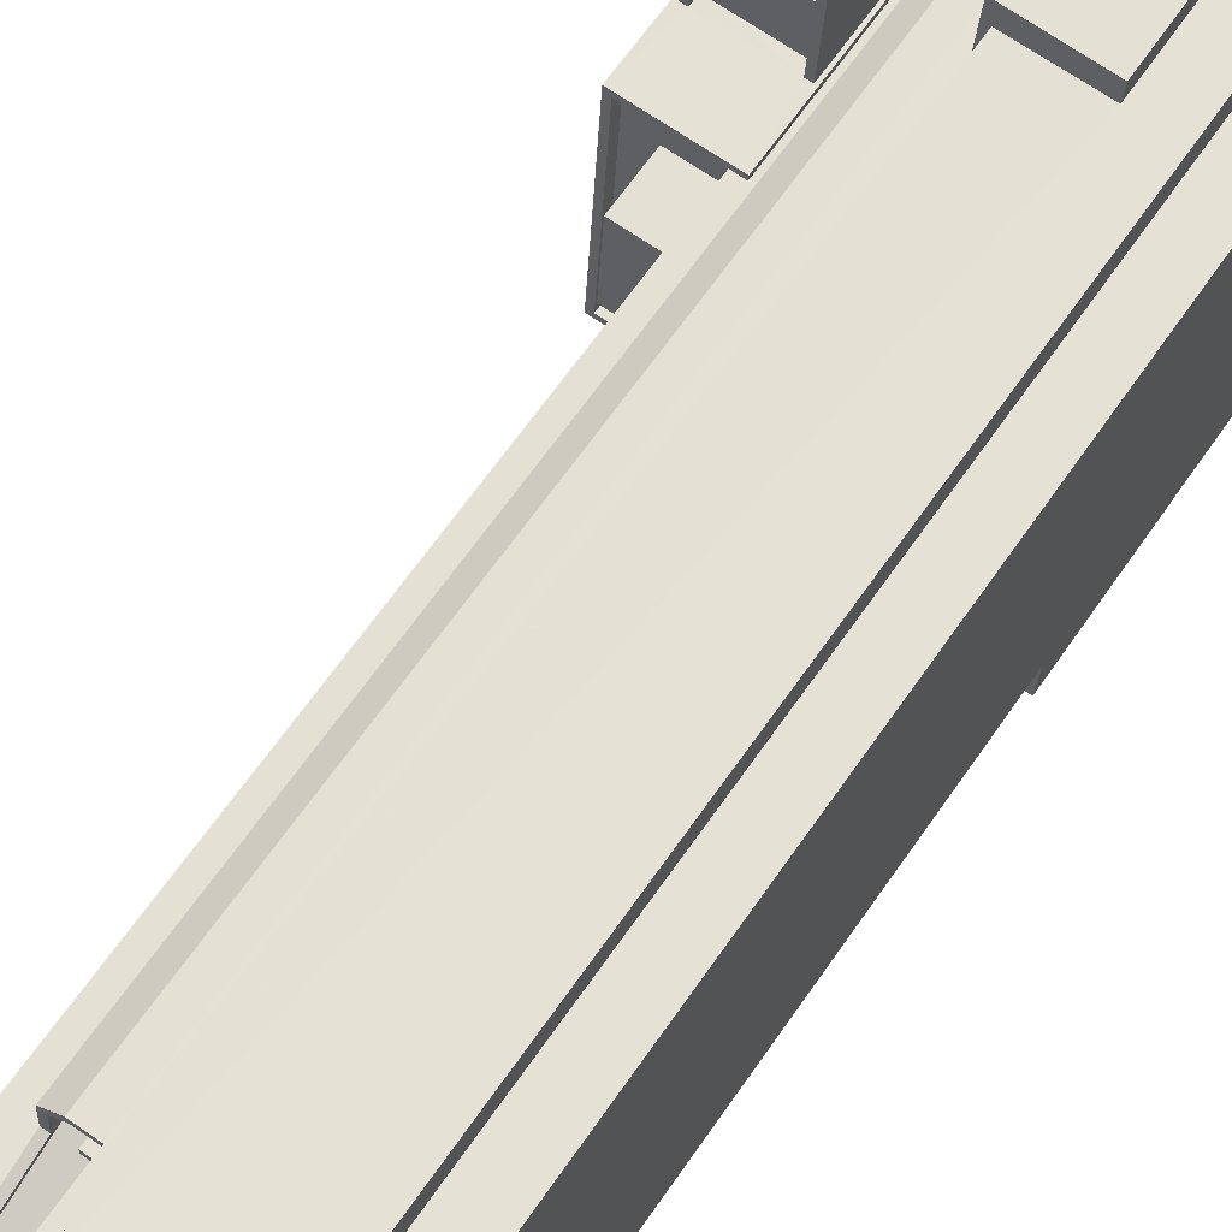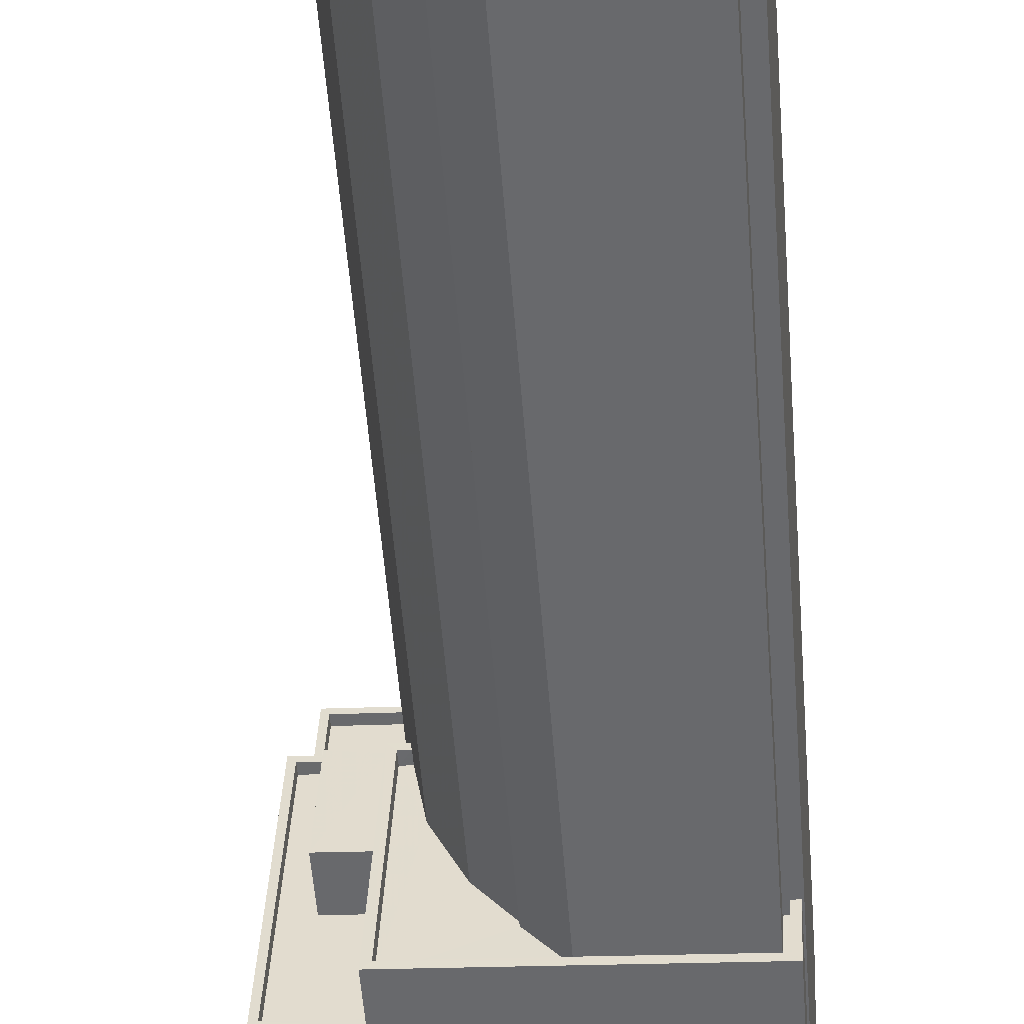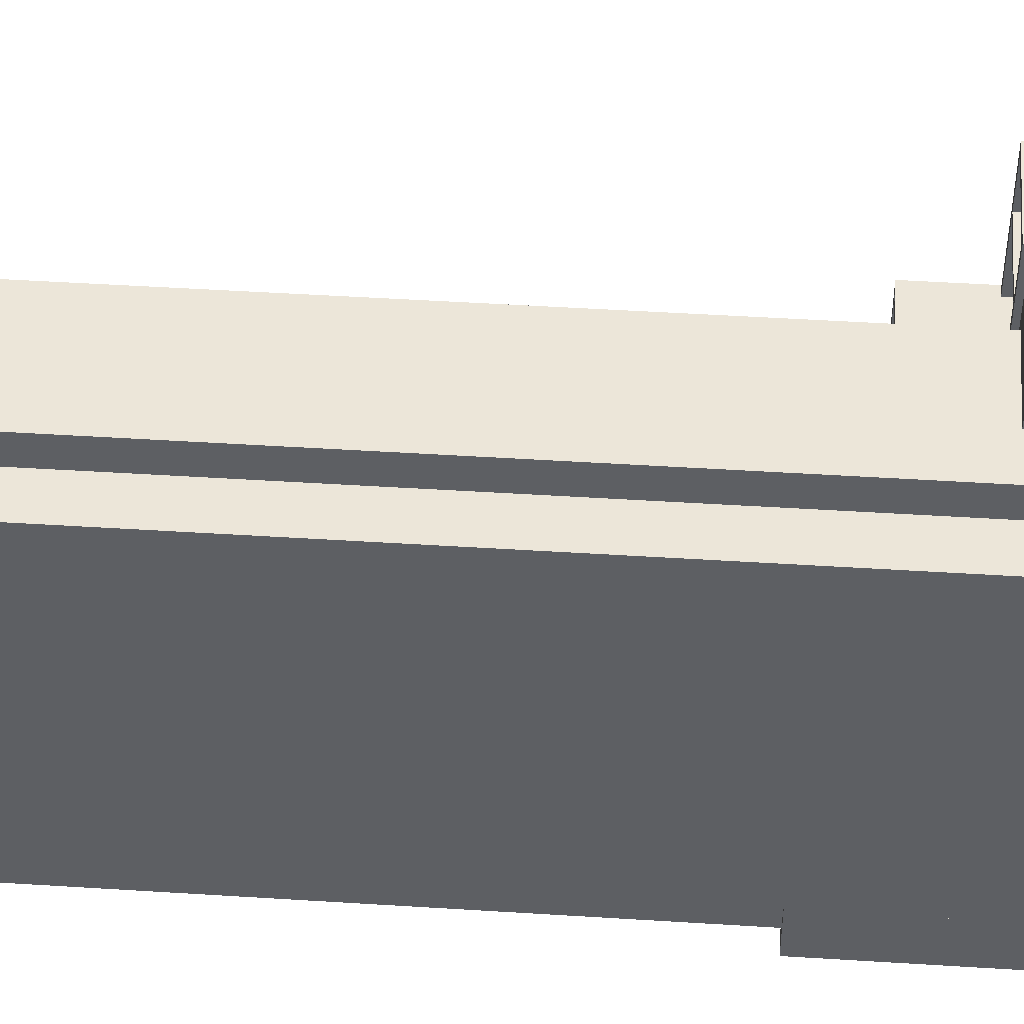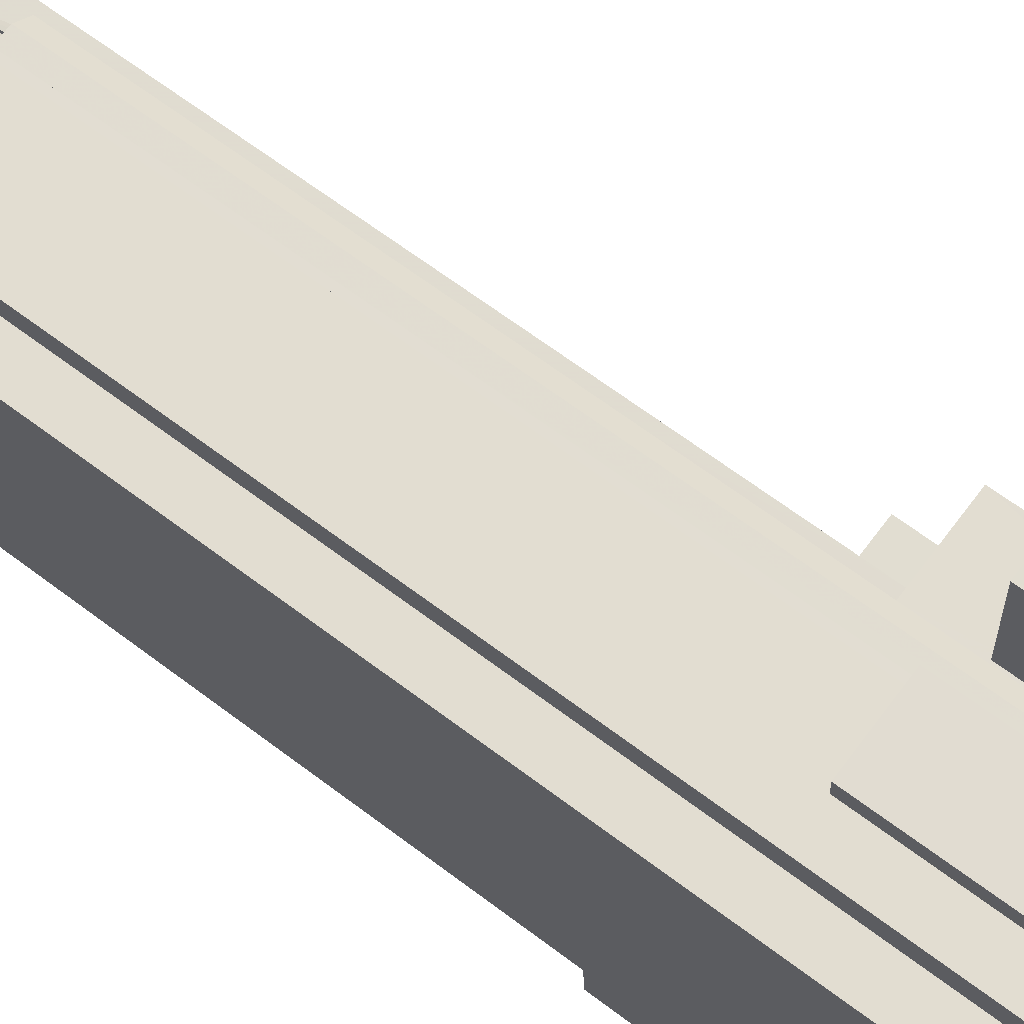
<metadata>
{"format":"obj","ext":"obj","renderer":"f3d","projection":"perspective","resolution":1024,"background":"white","views":[{"elev":64.2,"azim":34.5,"up":"+Y"},{"elev":-53.4,"azim":4.4,"up":"+Y"},{"elev":46.7,"azim":94.2,"up":"+Y"},{"elev":65.6,"azim":127.3,"up":"+Y"}]}
</metadata>
<code>
v -9717 -3.698e+04 30.67
v -9717 -3.698e+04 30.67
v -9704 -3.698e+04 30.66
v -9704 -3.698e+04 30.66
v -9703 -3.697e+04 30.67
v -9704 -3.698e+04 30.66
v -9719 -3.697e+04 30.68
v -9720 -3.698e+04 30.68
v -9719 -3.697e+04 30.68
v -9705 -3.697e+04 30.67
v -9707 -3.696e+04 30.67
v -9705 -3.696e+04 30.67
v -9719 -3.697e+04 30.68
v -9715 -3.697e+04 30.67
v -9707 -3.696e+04 30.67
v -9711 -3.696e+04 30.67
v -9715 -3.697e+04 30.68
v -9711 -3.697e+04 30.67
v -9711 -3.697e+04 30.67
v -9711 -3.697e+04 30.67
v -9714 -3.697e+04 30.67
v -9713 -3.697e+04 30.67
v -9714 -3.697e+04 30.67
v -9715 -3.697e+04 30.67
v -9715 -3.697e+04 30.67
v -9714 -3.697e+04 30.67
v -9714 -3.697e+04 30.67
v -9714 -3.697e+04 74.2
v -9713 -3.697e+04 77.32
v -9713 -3.697e+04 74.2
v -9714 -3.697e+04 77.32
v -9714 -3.697e+04 77.32
v -9712 -3.697e+04 77.32
v -9712 -3.697e+04 77.32
v -9712 -3.697e+04 77.32
v -9713 -3.697e+04 77.32
v -9714 -3.697e+04 77.32
v -9713 -3.697e+04 77.32
v -9714 -3.697e+04 74.8
v -9714 -3.697e+04 77.92
v -9714 -3.697e+04 74.8
v -9714 -3.697e+04 77.92
v -9712 -3.697e+04 74.8
v -9713 -3.697e+04 74.8
v -9713 -3.697e+04 74.8
v -9712 -3.697e+04 74.8
v -9712 -3.697e+04 77.92
v -9713 -3.697e+04 77.92
v -9712 -3.697e+04 73.67
v -9712 -3.697e+04 74.19
v -9712 -3.697e+04 74.19
v -9712 -3.697e+04 73.67
v -9712 -3.697e+04 74.27
v -9712 -3.697e+04 74.27
v -9712 -3.697e+04 74.79
v -9712 -3.697e+04 74.79
v -9712 -3.697e+04 74.2
v -9711 -3.697e+04 74.2
v -9713 -3.697e+04 74.2
v -9712 -3.697e+04 74.2
v -9713 -3.697e+04 74.2
v -9713 -3.697e+04 74.2
v -9714 -3.697e+04 74.2
v -9712 -3.697e+04 74.2
v -9712 -3.697e+04 74.2
v -9713 -3.697e+04 74.8
v -9713 -3.697e+04 74.8
v -9711 -3.697e+04 74.8
v -9711 -3.697e+04 74.8
v -9714 -3.697e+04 74.8
v -9713 -3.697e+04 74.8
v -9714 -3.697e+04 74.8
v -9714 -3.697e+04 74.8
v -9714 -3.697e+04 77.92
v -9714 -3.697e+04 77.92
v -9714 -3.697e+04 77.92
v -9714 -3.697e+04 77.92
v -9712 -3.697e+04 77.92
v -9712 -3.697e+04 77.91
v -9712 -3.697e+04 77.92
v -9712 -3.697e+04 77.92
v -9712 -3.697e+04 77.92
v -9712 -3.697e+04 77.92
v -9713 -3.697e+04 77.92
v -9713 -3.697e+04 77.92
v -9712 -3.697e+04 77.92
v -9714 -3.697e+04 77.92
v -9714 -3.697e+04 77.92
v -9712 -3.697e+04 77.91
v -9714 -3.698e+04 78.28
v -9712 -3.698e+04 78.28
v -9712 -3.698e+04 78.28
v -9712 -3.698e+04 78.28
v -9712 -3.698e+04 78.28
v -9712 -3.697e+04 78.28
v -9712 -3.697e+04 78.28
v -9713 -3.698e+04 78.28
v -9712 -3.698e+04 78.28
v -9712 -3.698e+04 78.28
v -9713 -3.698e+04 77.28
v -9712 -3.698e+04 77.28
v -9713 -3.698e+04 77.28
v -9712 -3.698e+04 77.28
v -9712 -3.698e+04 77.28
v -9712 -3.697e+04 77.28
v -9713 -3.698e+04 77.28
v -9715 -3.698e+04 77.28
v -9715 -3.697e+04 77.28
v -9714 -3.697e+04 77.28
v -9714 -3.697e+04 77.28
v -9712 -3.697e+04 78.28
v -9715 -3.698e+04 78.28
v -9716 -3.697e+04 78.28
v -9715 -3.697e+04 78.28
v -9715 -3.698e+04 78.28
v -9705 -3.698e+04 47
v -9704 -3.698e+04 47
v -9705 -3.698e+04 47
v -9711 -3.698e+04 47
v -9716 -3.698e+04 47.01
v -9715 -3.698e+04 47.01
v -9716 -3.697e+04 47.01
v -9705 -3.698e+04 47
v -9715 -3.697e+04 47.01
v -9714 -3.698e+04 47
v -9712 -3.698e+04 47
v -9712 -3.698e+04 47
v -9715 -3.697e+04 47.61
v -9716 -3.697e+04 47.61
v -9716 -3.697e+04 47.61
v -9704 -3.698e+04 47.6
v -9705 -3.698e+04 47.6
v -9704 -3.698e+04 47.6
v -9704 -3.698e+04 47.6
v -9717 -3.698e+04 47.61
v -9716 -3.698e+04 47.61
v -9715 -3.697e+04 47.61
v -9716 -3.697e+04 47.21
v -9716 -3.697e+04 47.21
v -9716 -3.697e+04 47.21
v -9716 -3.698e+04 47.21
v -9718 -3.698e+04 47.21
v -9718 -3.697e+04 47.21
v -9716 -3.697e+04 44.74
v -9715 -3.697e+04 44.74
v -9716 -3.697e+04 44.74
v -9716 -3.697e+04 44.74
v -9718 -3.697e+04 44.74
v -9717 -3.698e+04 44.74
v -9716 -3.698e+04 44.74
v -9718 -3.698e+04 44.74
v -9720 -3.698e+04 44.74
v -9719 -3.697e+04 44.74
v -9716 -3.697e+04 44.74
v -9717 -3.698e+04 45.24
v -9720 -3.698e+04 45.24
v -9720 -3.698e+04 45.24
v -9719 -3.697e+04 45.24
v -9715 -3.697e+04 45.24
v -9716 -3.697e+04 45.24
v -9717 -3.698e+04 45.24
v -9715 -3.697e+04 45.24
v -9719 -3.697e+04 45.24
v -9716 -3.697e+04 45.24
v -9716 -3.697e+04 45.24
v -9715 -3.697e+04 45.24
v -9715 -3.697e+04 45.24
v -9719 -3.697e+04 41.65
v -9719 -3.697e+04 41.65
v -9715 -3.697e+04 41.65
v -9715 -3.697e+04 41.65
v -9715 -3.697e+04 41.65
v -9716 -3.697e+04 41.65
v -9719 -3.697e+04 41.65
v -9719 -3.697e+04 41.65
v -9715 -3.697e+04 42.15
v -9716 -3.697e+04 42.15
v -9715 -3.697e+04 42.15
v -9715 -3.697e+04 42.15
v -9719 -3.697e+04 42.15
v -9719 -3.697e+04 42.15
v -9719 -3.697e+04 42.15
v -9719 -3.697e+04 42.15
v -9715 -3.697e+04 42.15
v -9719 -3.697e+04 42.15
v -9715 -3.697e+04 42.15
v -9719 -3.697e+04 42.15
v -9713 -3.698e+04 79.73
v -9712 -3.698e+04 79.73
v -9713 -3.698e+04 79.73
v -9712 -3.698e+04 79.73
v -9711 -3.697e+04 80.43
v -9711 -3.697e+04 80.43
v -9711 -3.697e+04 80.43
v -9710 -3.696e+04 80.43
v -9710 -3.696e+04 80.43
v -9705 -3.696e+04 80.43
v -9706 -3.697e+04 80.43
v -9712 -3.698e+04 80.43
v -9710 -3.698e+04 80.43
v -9711 -3.698e+04 80.43
v -9705 -3.697e+04 80.43
v -9705 -3.698e+04 80.42
v -9705 -3.698e+04 80.42
v -9706 -3.697e+04 80.43
v -9712 -3.698e+04 80.43
v -9710 -3.697e+04 80.43
v -9709 -3.697e+04 79.43
v -9709 -3.697e+04 79.43
v -9710 -3.697e+04 79.43
v -9712 -3.698e+04 79.43
v -9709 -3.698e+04 79.43
v -9709 -3.698e+04 79.43
v -9710 -3.698e+04 79.43
v -9710 -3.696e+04 79.43
v -9709 -3.697e+04 79.43
v -9709 -3.697e+04 79.43
v -9709 -3.697e+04 79.43
v -9711 -3.697e+04 79.43
v -9710 -3.697e+04 79.43
v -9710 -3.697e+04 79.43
v -9709 -3.697e+04 79.43
v -9709 -3.697e+04 79.43
v -9709 -3.697e+04 79.43
v -9706 -3.697e+04 79.43
v -9706 -3.697e+04 79.43
v -9704 -3.697e+04 79.43
v -9708 -3.697e+04 79.43
v -9704 -3.698e+04 79.42
v -9706 -3.697e+04 79.43
v -9708 -3.697e+04 79.43
v -9708 -3.697e+04 79.43
v -9705 -3.698e+04 79.42
v -9705 -3.698e+04 79.42
v -9707 -3.698e+04 79.42
v -9708 -3.697e+04 79.43
v -9705 -3.698e+04 80.42
v -9705 -3.698e+04 80.42
v -9704 -3.697e+04 80.43
v -9704 -3.698e+04 80.42
v -9704 -3.698e+04 80.42
v -9703 -3.697e+04 80.42
v -9707 -3.696e+04 42.37
v -9707 -3.696e+04 42.37
v -9711 -3.696e+04 42.37
v -9711 -3.697e+04 42.37
v -9711 -3.697e+04 42.37
v -9711 -3.696e+04 42.37
v -9708 -3.697e+04 79.8
v -9708 -3.697e+04 79.8
v -9710 -3.697e+04 79.8
v -9710 -3.697e+04 79.8
v -9707 -3.698e+04 81.26
v -9706 -3.697e+04 81.26
v -9709 -3.697e+04 81.26
v -9709 -3.698e+04 81.26
v -9709 -3.697e+04 80.94
v -9708 -3.697e+04 80.94
v -9709 -3.697e+04 80.94
v -9708 -3.697e+04 80.94
f 1 2 3
f 3 2 4
f 4 5 6
f 7 2 8
f 7 8 9
f 10 11 12
f 10 5 4
f 13 14 7
f 15 11 16
f 13 17 14
f 18 19 20
f 16 11 18
f 21 22 23
f 22 19 23
f 24 25 14
f 23 19 26
f 26 19 27
f 27 2 25
f 4 2 27
f 25 2 7
f 19 11 10
f 10 4 27
f 14 25 7
f 19 18 11
f 19 10 27
f 28 29 30
f 31 29 28
f 29 31 32
f 33 34 35
f 32 36 29
f 37 34 38
f 37 38 32
f 32 38 36
f 38 34 33
f 39 40 41
f 39 42 40
f 43 44 45
f 46 43 45
f 47 46 45
f 47 45 48
f 49 50 51
f 49 52 50
f 53 54 55
f 56 53 55
f 57 58 59
f 60 58 57
f 59 61 62
f 62 61 63
f 30 62 28
f 28 62 63
f 57 64 65
f 64 59 62
f 57 59 64
f 66 67 68
f 68 67 69
f 66 70 71
f 71 70 72
f 41 73 39
f 39 73 72
f 73 71 72
f 67 66 71
f 42 74 40
f 74 75 76
f 75 77 76
f 40 74 76
f 78 79 80
f 79 81 80
f 82 83 84
f 82 80 83
f 48 85 47
f 84 83 85
f 85 83 47
f 80 81 83
f 86 87 88
f 89 86 88
f 90 91 92
f 93 94 95
f 94 96 95
f 91 96 94
f 90 92 97
f 92 98 99
f 91 94 98
f 98 92 91
f 100 101 102
f 103 101 100
f 104 105 106
f 102 106 107
f 100 102 107
f 108 109 110
f 106 105 109
f 107 109 108
f 106 109 107
f 96 111 95
f 112 90 97
f 111 113 114
f 115 90 112
f 115 114 113
f 95 111 114
f 114 115 112
f 116 117 118
f 116 119 120
f 121 122 120
f 118 117 123
f 122 121 124
f 125 121 120
f 126 127 125
f 119 126 120
f 116 118 119
f 126 125 120
f 128 129 130
f 131 132 133
f 134 133 132
f 129 135 136
f 137 128 130
f 134 136 135
f 136 134 132
f 129 136 130
f 138 139 140
f 141 140 142
f 142 140 143
f 140 139 143
f 144 145 146
f 145 147 148
f 149 150 151
f 152 149 151
f 148 147 153
f 154 144 146
f 152 151 153
f 151 148 153
f 146 145 148
f 155 156 157
f 157 156 158
f 159 158 160
f 156 155 161
f 159 160 162
f 160 163 164
f 156 163 158
f 158 163 160
f 165 166 167
f 168 169 170
f 171 168 170
f 171 172 173
f 174 175 173
f 172 174 173
f 171 170 172
f 176 177 178
f 178 179 176
f 180 181 182
f 182 181 183
f 183 176 179
f 181 184 185
f 185 184 186
f 187 176 183
f 185 187 183
f 181 185 183
f 188 189 190
f 188 191 189
f 192 193 194
f 195 196 194
f 197 196 198
f 192 199 193
f 200 199 201
f 197 198 202
f 203 201 204
f 202 198 205
f 206 199 200
f 203 200 201
f 193 199 206
f 194 193 207
f 195 194 207
f 198 196 195
f 208 209 210
f 211 212 213
f 211 214 212
f 209 215 210
f 213 216 217
f 216 218 217
f 219 211 220
f 210 219 221
f 208 210 221
f 222 223 224
f 221 219 220
f 223 220 224
f 224 220 217
f 213 217 211
f 217 220 211
f 225 209 226
f 227 226 228
f 229 227 230
f 231 209 208
f 222 232 223
f 233 234 212
f 235 234 229
f 212 234 213
f 216 236 218
f 232 228 223
f 226 231 228
f 213 234 235
f 230 236 216
f 235 229 230
f 236 230 232
f 209 231 226
f 227 228 232
f 230 227 232
f 204 237 203
f 203 237 238
f 205 239 202
f 237 240 241
f 241 240 242
f 202 239 242
f 239 241 242
f 238 237 241
f 243 244 245
f 246 245 247
f 247 245 248
f 245 244 248
f 249 250 251
f 252 249 251
f 253 254 255
f 256 253 255
f 257 258 259
f 257 260 258
f 76 32 31
f 40 76 31
f 41 31 28
f 41 40 31
f 41 28 63
f 73 41 63
f 44 62 45
f 48 45 29
f 45 30 29
f 62 30 45
f 46 47 83
f 46 83 53
f 43 46 56
f 64 43 56
f 65 64 56
f 56 46 53
f 43 64 62
f 44 43 62
f 85 29 36
f 85 48 29
f 42 39 74
f 72 23 39
f 74 39 26
f 39 23 26
f 65 55 57
f 65 56 55
f 55 54 57
f 57 54 51
f 54 49 51
f 72 70 21
f 23 72 21
f 66 21 70
f 66 22 21
f 22 68 19
f 22 66 68
f 51 60 57
f 51 50 60
f 61 73 63
f 61 71 73
f 67 61 59
f 67 71 61
f 69 67 59
f 58 69 59
f 75 74 26
f 27 75 26
f 52 49 54
f 52 54 81
f 54 83 81
f 54 53 83
f 78 80 35
f 34 78 35
f 77 32 76
f 77 37 32
f 84 36 38
f 84 85 36
f 80 82 33
f 35 80 33
f 82 84 38
f 33 82 38
f 109 105 89
f 88 109 89
f 110 109 88
f 87 110 88
f 111 79 78
f 27 25 162
f 78 34 37
f 113 111 77
f 75 27 162
f 75 160 113
f 75 162 160
f 77 78 37
f 113 77 75
f 77 111 78
f 125 127 91
f 90 125 91
f 121 125 90
f 115 121 90
f 167 147 145
f 164 147 167
f 160 164 128
f 160 128 113
f 137 121 115
f 113 137 115
f 137 124 121
f 166 128 167
f 113 128 137
f 164 167 128
f 101 103 92
f 99 101 92
f 95 89 93
f 93 89 104
f 95 86 89
f 104 89 105
f 92 103 100
f 97 92 100
f 97 100 107
f 112 97 107
f 112 107 108
f 114 112 108
f 86 95 87
f 110 87 108
f 108 87 114
f 87 95 114
f 117 132 131
f 117 116 132
f 120 132 116
f 120 136 132
f 122 136 120
f 122 130 136
f 122 137 130
f 122 124 137
f 134 1 3
f 134 135 1
f 2 1 155
f 141 129 140
f 1 135 155
f 149 161 150
f 150 161 141
f 129 141 135
f 135 161 155
f 141 161 135
f 134 3 4
f 133 134 4
f 144 154 165
f 166 165 138
f 166 138 128
f 128 138 129
f 129 138 140
f 165 154 138
f 139 148 143
f 139 146 148
f 138 146 139
f 138 154 146
f 141 142 151
f 150 141 151
f 148 151 142
f 143 148 142
f 155 157 8
f 2 155 8
f 7 9 182
f 9 158 182
f 14 178 24
f 180 158 159
f 173 175 177
f 24 178 159
f 178 177 159
f 182 158 180
f 175 180 177
f 177 180 159
f 157 158 9
f 8 157 9
f 162 24 159
f 162 25 24
f 161 152 156
f 161 149 152
f 156 152 153
f 163 156 153
f 153 164 163
f 153 147 164
f 165 167 145
f 144 165 145
f 185 169 168
f 187 185 168
f 180 174 181
f 180 175 174
f 176 168 171
f 176 187 168
f 171 177 176
f 171 173 177
f 13 182 183
f 13 7 182
f 179 17 13
f 183 179 13
f 178 14 17
f 179 178 17
f 104 106 93
f 94 93 189
f 189 93 190
f 93 106 190
f 94 189 191
f 98 94 191
f 102 99 188
f 188 99 191
f 102 101 99
f 191 99 98
f 106 102 188
f 190 106 188
f 127 126 91
f 19 68 20
f 126 199 91
f 20 68 192
f 96 199 192
f 50 52 60
f 58 60 69
f 68 69 192
f 91 199 96
f 81 79 111
f 60 52 81
f 111 96 192
f 69 60 81
f 69 81 192
f 81 111 192
f 194 247 192
f 192 247 20
f 194 246 247
f 20 247 18
f 245 196 243
f 11 243 12
f 12 243 197
f 243 196 197
f 202 10 12
f 197 202 12
f 242 5 10
f 202 242 10
f 5 240 6
f 5 242 240
f 123 131 237
f 237 131 240
f 240 133 6
f 117 131 123
f 6 133 4
f 131 133 240
f 123 237 204
f 118 123 204
f 119 118 204
f 201 119 204
f 126 119 201
f 199 126 201
f 245 194 196
f 245 246 194
f 241 229 234
f 238 241 234
f 203 234 233
f 203 238 234
f 214 200 212
f 212 203 233
f 212 200 203
f 200 214 211
f 206 200 211
f 206 211 219
f 193 206 219
f 207 219 210
f 207 193 219
f 207 210 215
f 195 207 215
f 225 198 209
f 209 195 215
f 209 198 195
f 205 225 226
f 205 198 225
f 239 226 227
f 239 205 226
f 241 227 229
f 241 239 227
f 247 248 16
f 18 247 16
f 244 15 16
f 248 244 16
f 243 15 244
f 243 11 15
f 251 250 208
f 251 208 221
f 250 231 208
f 231 250 249
f 228 231 249
f 249 252 223
f 249 223 228
f 252 220 223
f 221 252 251
f 221 220 252
f 216 255 254
f 230 216 254
f 253 230 254
f 253 235 230
f 213 235 253
f 256 213 253
f 216 213 256
f 255 216 256
f 232 222 258
f 222 224 259
f 222 259 258
f 232 260 236
f 232 258 260
f 217 218 257
f 218 236 260
f 257 218 260
f 257 259 224
f 217 257 224
f 169 186 170
f 169 185 186
f 170 186 184
f 172 170 184
f 174 172 184
f 181 174 184

</code>
